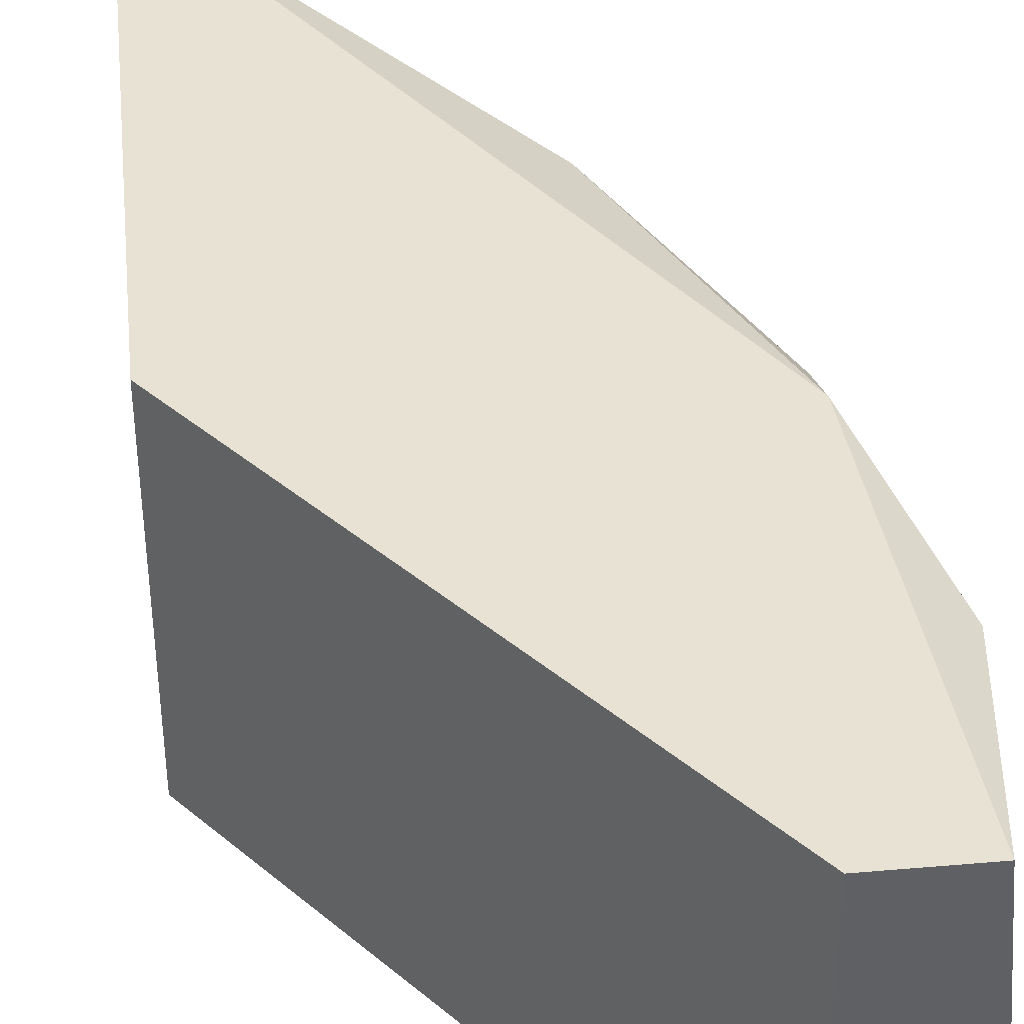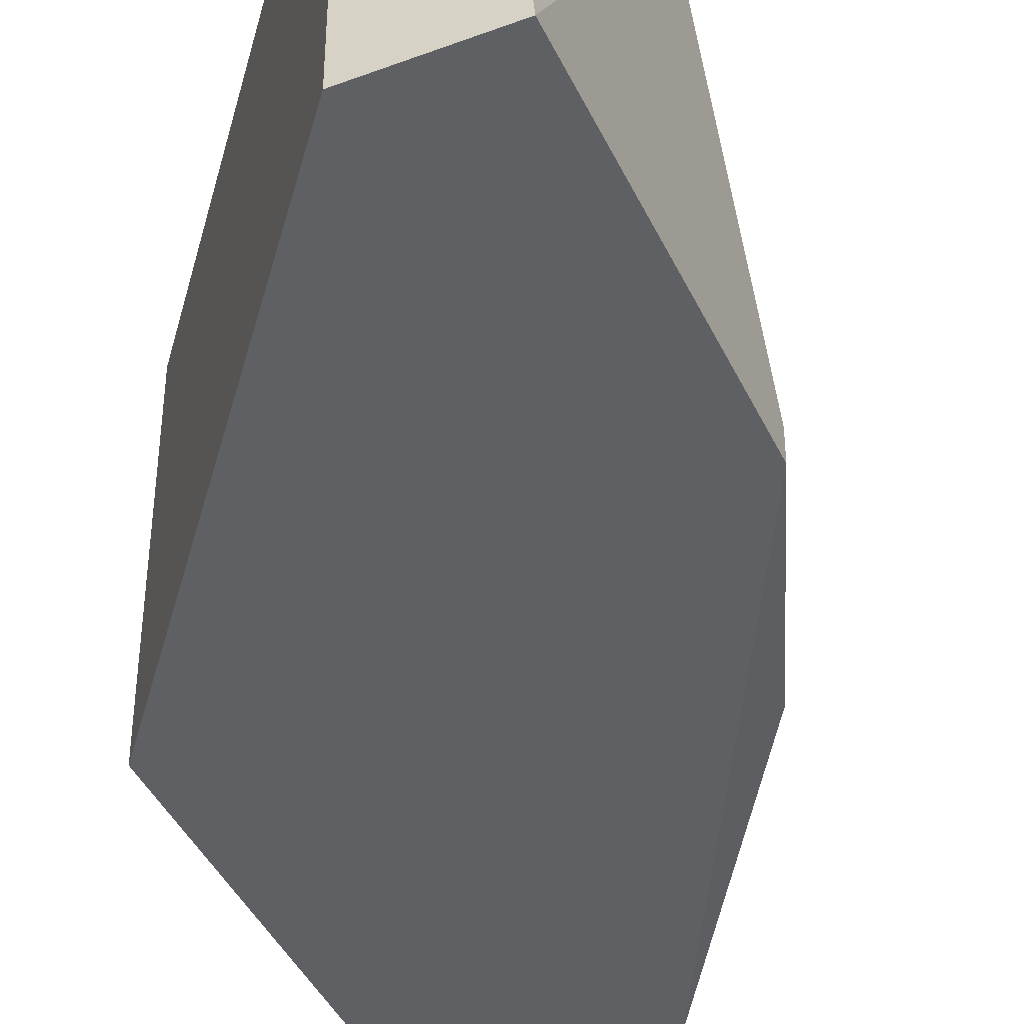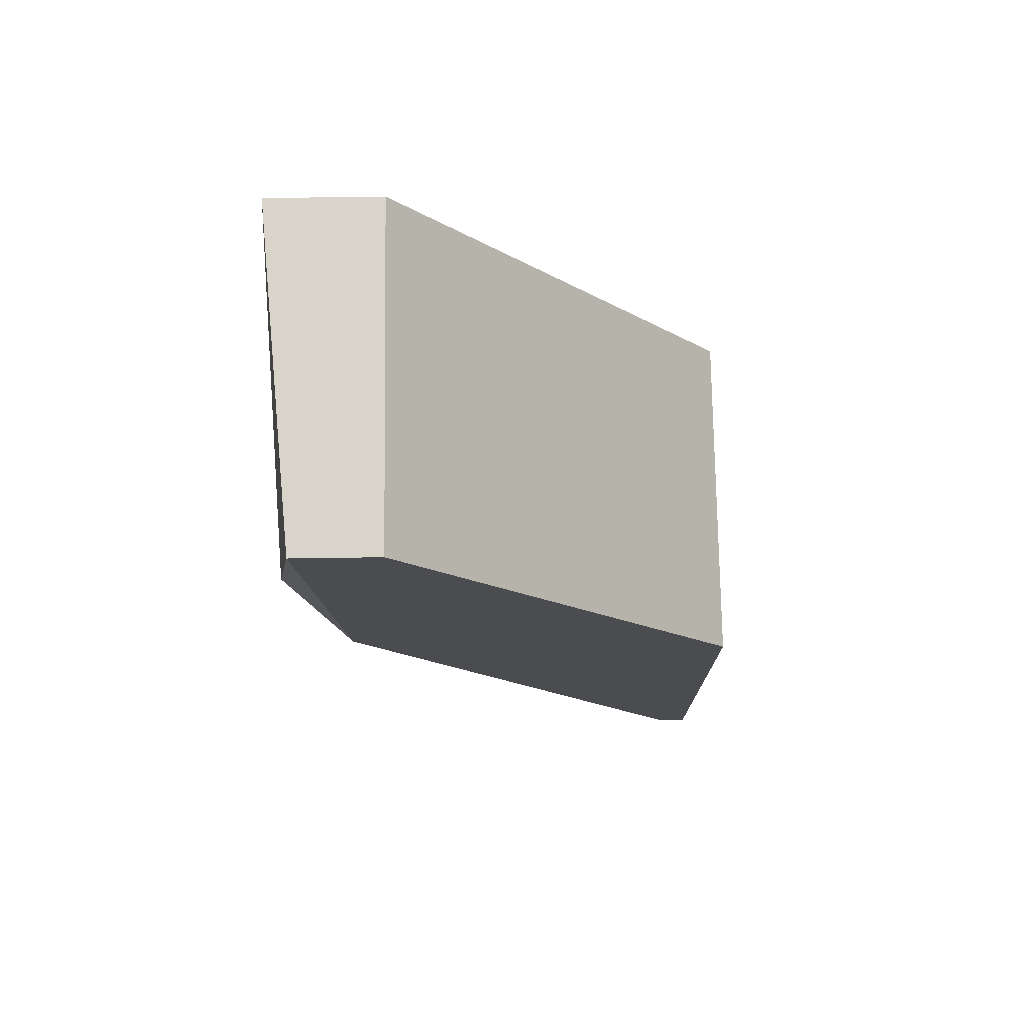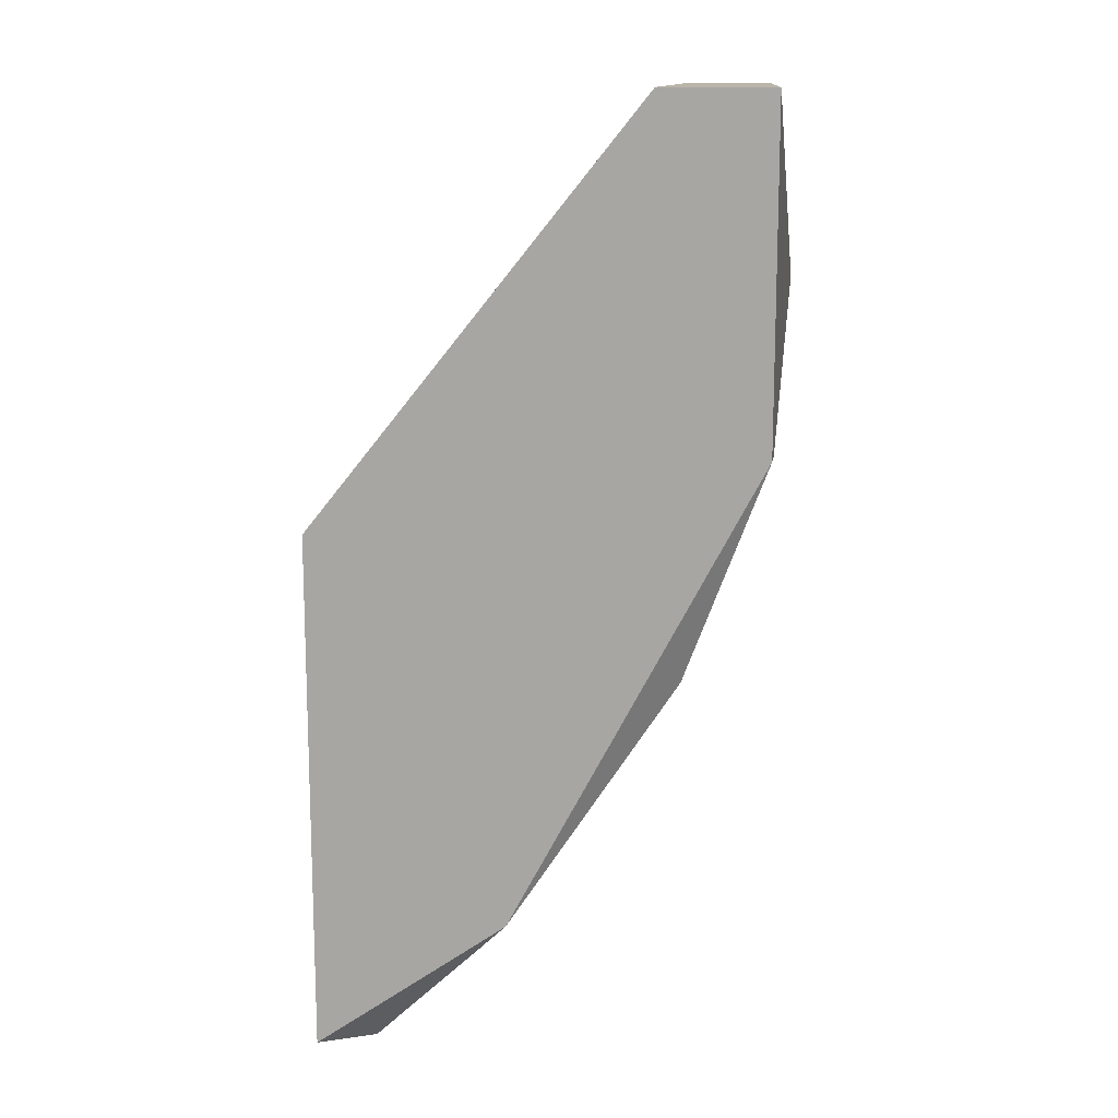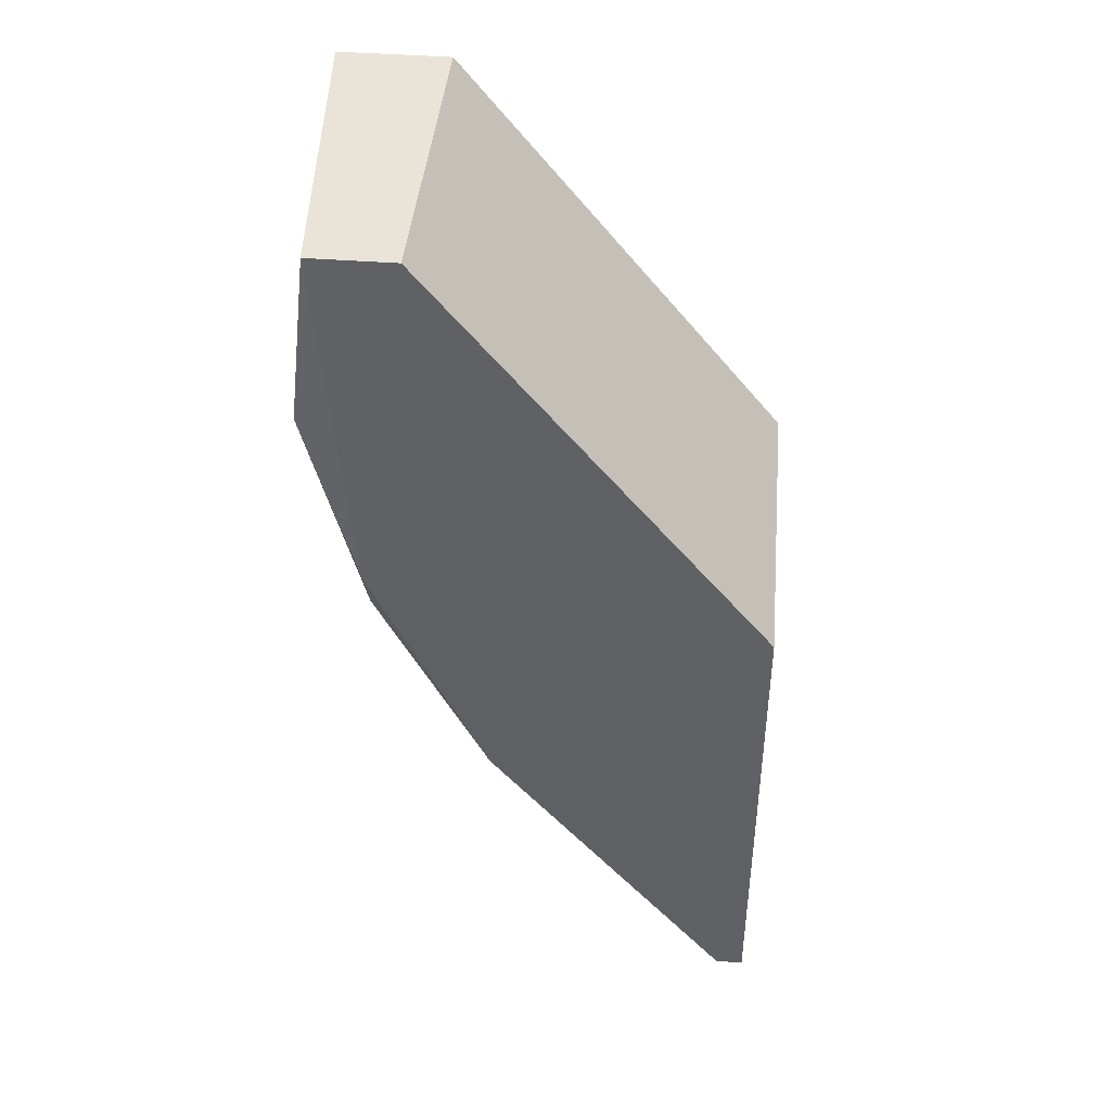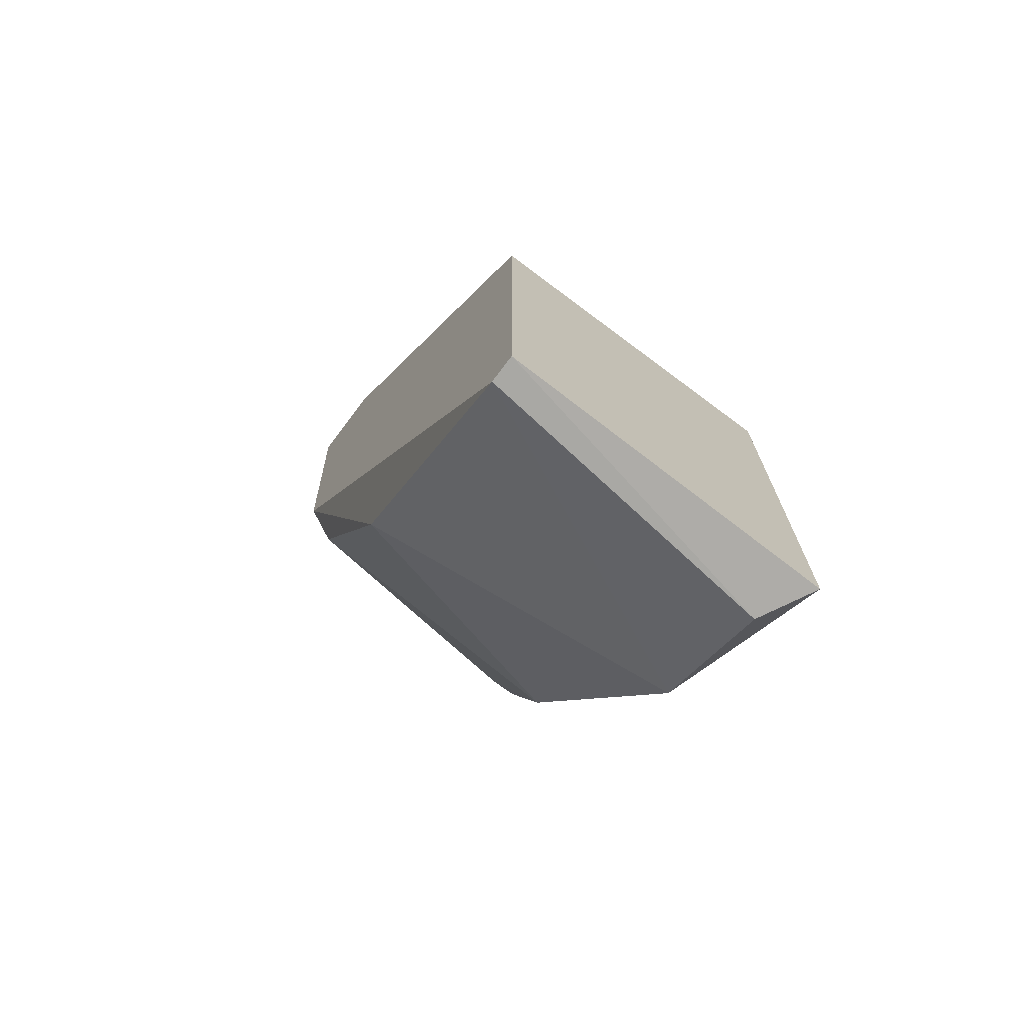
<metadata>
{"format":"obj","ext":"obj","renderer":"f3d","projection":"perspective","resolution":1024,"background":"white","views":[{"elev":40.9,"azim":174.0,"up":"+Z"},{"elev":-42.9,"azim":-156.0,"up":"+Z"},{"elev":74.8,"azim":-0.8,"up":"+Y"},{"elev":13.6,"azim":-171.3,"up":"+Y"},{"elev":43.1,"azim":5.2,"up":"+Y"},{"elev":-72.6,"azim":53.2,"up":"+Y"}]}
</metadata>
<code>
v -0.03039 -0.009743 0.1069
v -0.03039 -0.01122 0.1062
v -0.02006 -0.02522 0.09808
v -0.02006 -0.02448 0.1069
v -0.02006 -0.01122 0.1069
v -0.02006 -0.01122 0.09808
v -0.02744 -0.01711 0.1062
v -0.02891 -0.000156 0.1069
v -0.02891 -0.000156 0.09808
v -0.03186 -0.000156 0.09808
v -0.03186 -0.005319 0.1062
v -0.03186 -0.009004 0.09882
v -0.03186 -0.009004 0.09808
v -0.02523 -0.02153 0.09808
v -0.02965 -0.0149 0.09882
v -0.02154 -0.02522 0.09882
v -0.03112 -0.000156 0.1069
v -0.0208 -0.02448 0.1069
f 14 7 15
f 13 14 15
f 10 12 11
f 17 10 11
f 5 18 4
f 12 13 15
f 3 5 4
f 14 3 16
f 1 11 2
f 11 12 2
f 12 15 2
f 15 7 2
f 18 14 16
f 4 18 16
f 7 1 2
f 1 17 11
f 5 9 8
f 9 17 8
f 3 4 16
f 3 13 6
f 5 3 6
f 18 5 17
f 5 6 9
f 13 3 14
f 6 13 9
f 18 17 1
f 7 18 1
f 13 12 10
f 9 13 10
f 17 9 10
f 17 5 8
f 18 7 14

</code>
